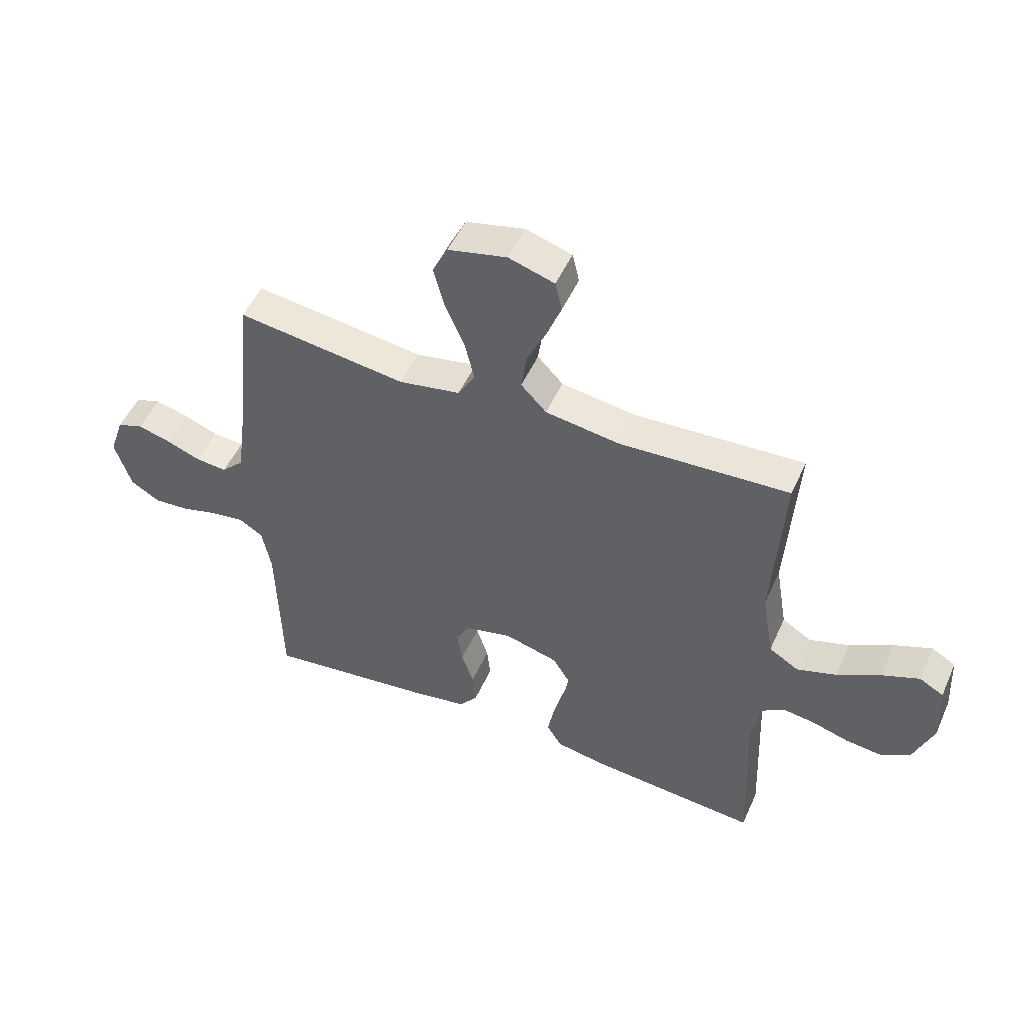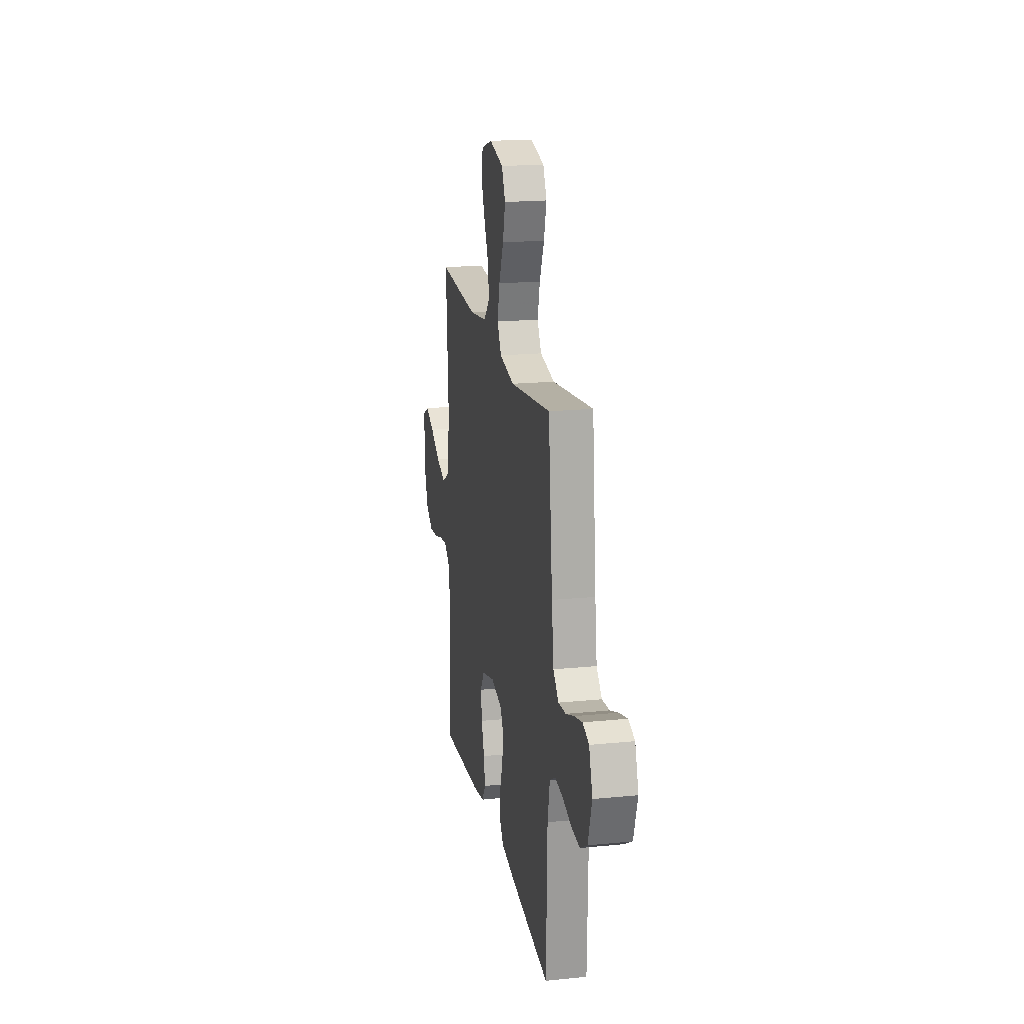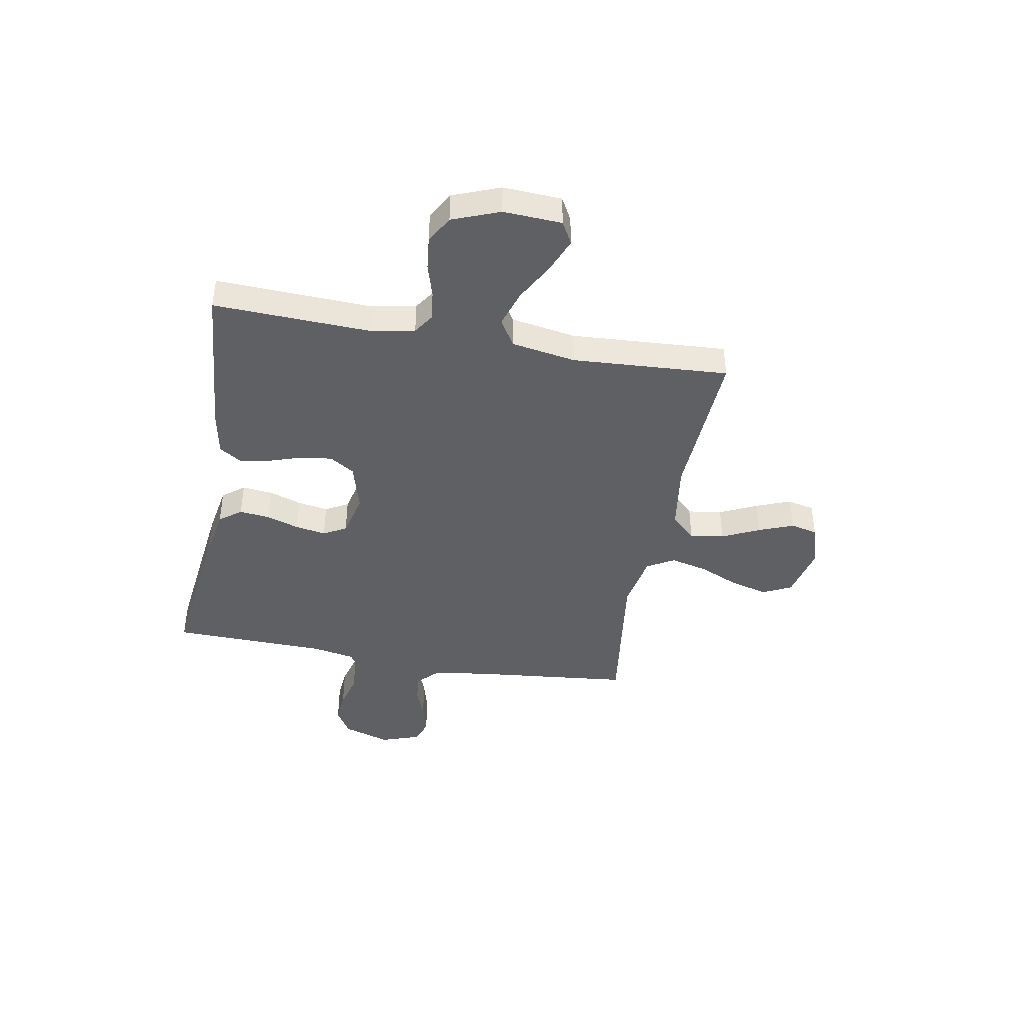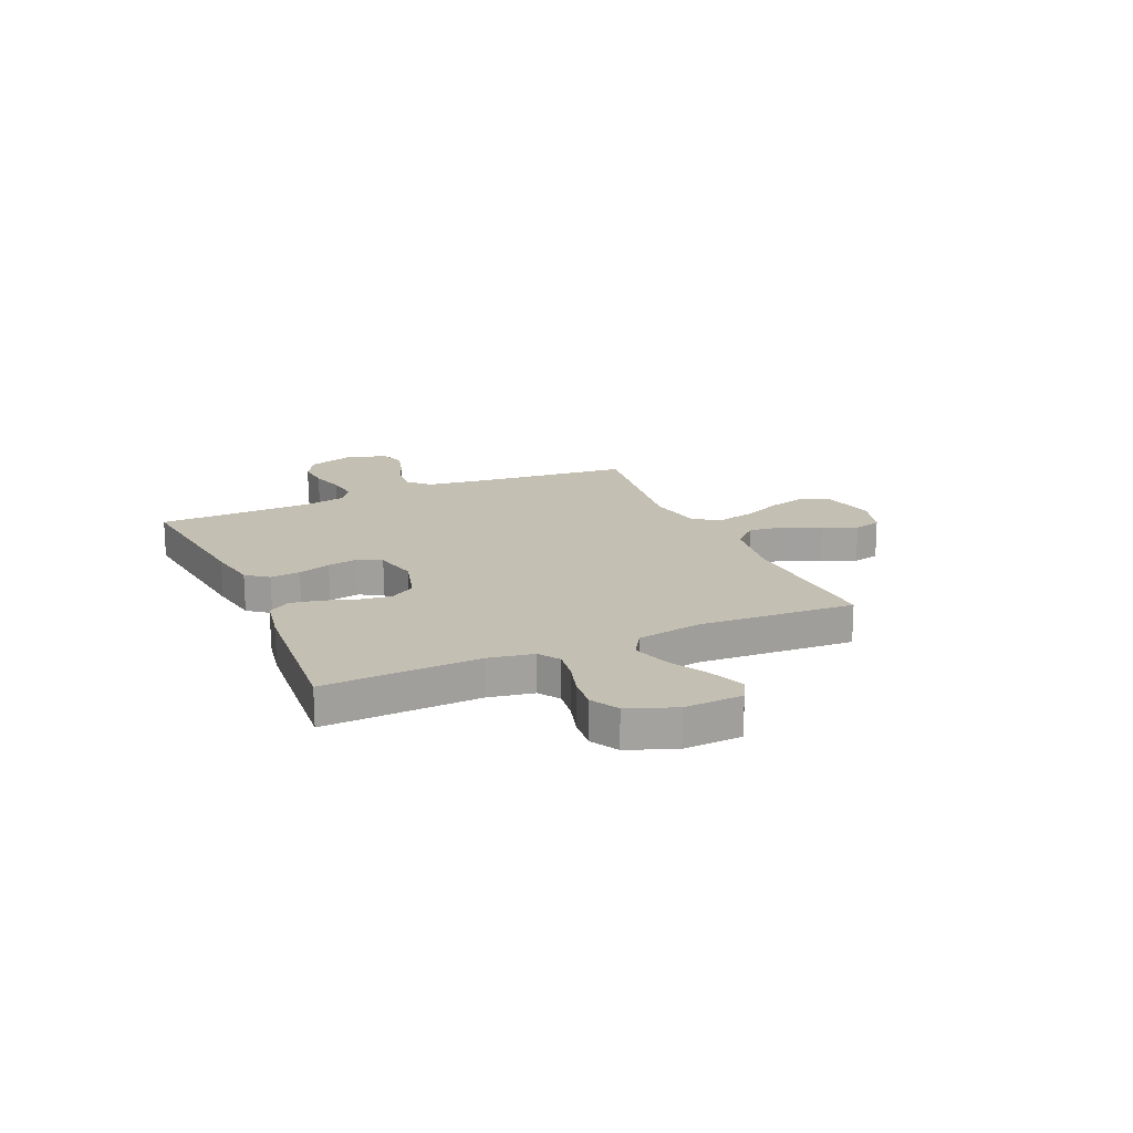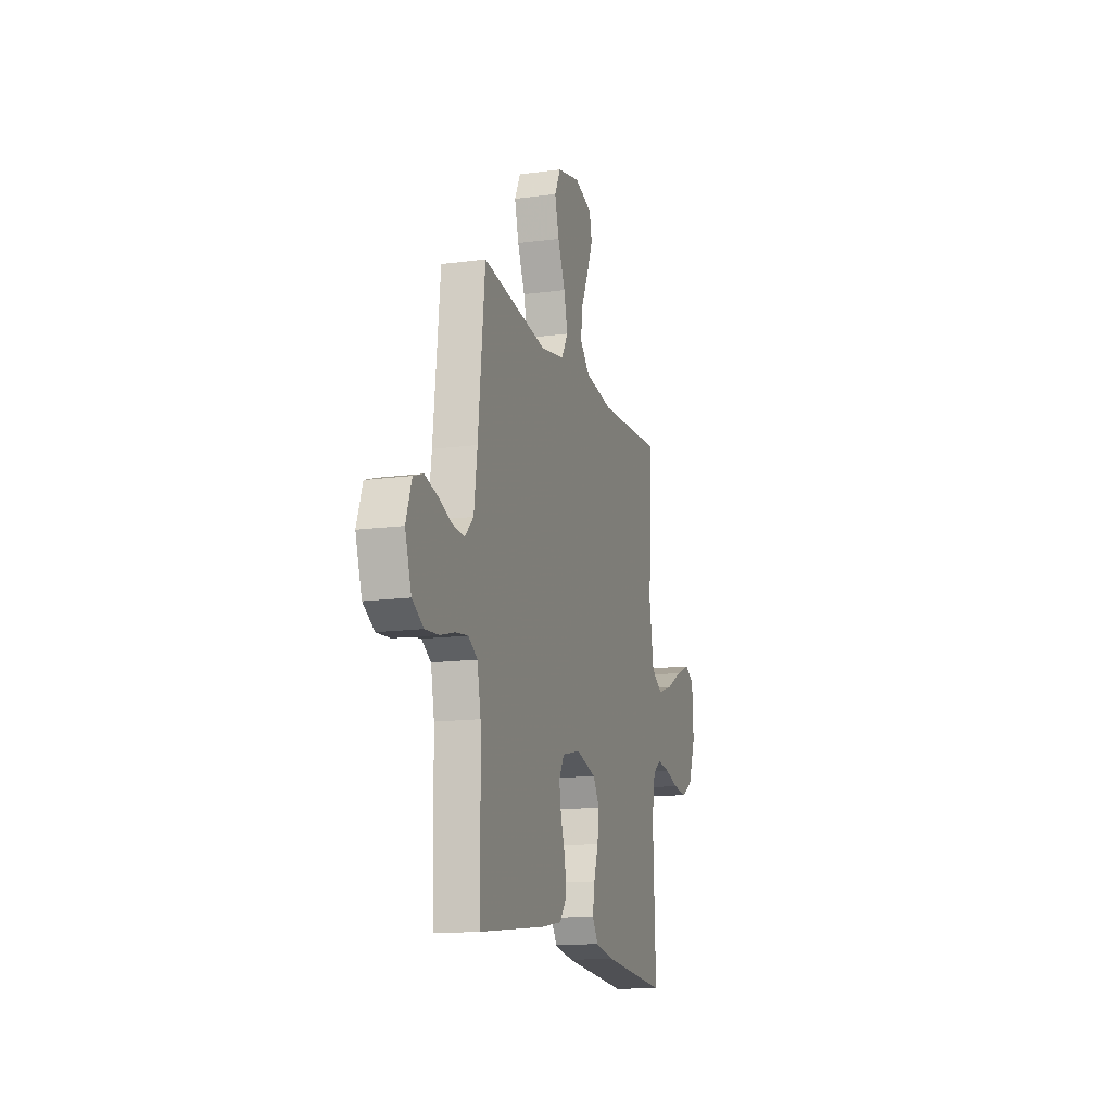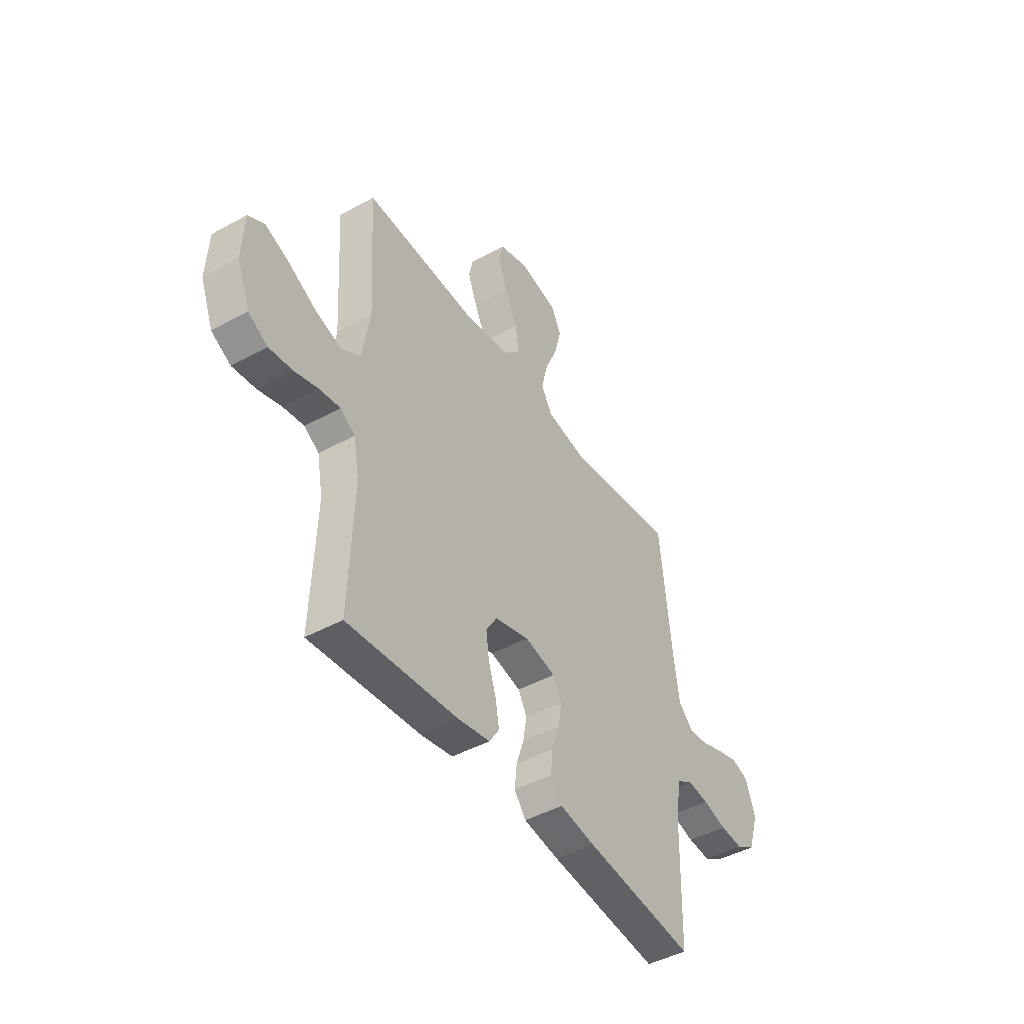
<metadata>
{"format":"obj","ext":"obj","renderer":"f3d","projection":"perspective","resolution":1024,"background":"white","views":[{"elev":50.5,"azim":-156.3,"up":"+Z"},{"elev":19.1,"azim":79.3,"up":"+Z"},{"elev":-42.3,"azim":-100.2,"up":"+Y"},{"elev":17.9,"azim":-113.8,"up":"+Y"},{"elev":-14.5,"azim":106.4,"up":"+Z"},{"elev":-44.9,"azim":-57.4,"up":"+Z"}]}
</metadata>
<code>
v 0.5 0.07 -0.5
v 0.2 0.07 -0.463
v 0.103 0.07 -0.446
v 0.071 0.07 -0.404
v 0.077 0.07 -0.346
v 0.098 0.07 -0.283
v 0.108 0.07 -0.224
v 0.084 0.07 -0.18
v 0 0.07 -0.16
v -0.094 0.07 -0.186
v -0.124 0.07 -0.234
v -0.116 0.07 -0.295
v -0.095 0.07 -0.359
v -0.085 0.07 -0.417
v -0.112 0.07 -0.459
v -0.2 0.07 -0.475
v -0.5 0.07 -0.5
v -0.488 0.07 -0.2
v -0.504 0.07 -0.114
v -0.544 0.07 -0.087
v -0.601 0.07 -0.095
v -0.665 0.07 -0.114
v -0.729 0.07 -0.121
v -0.782 0.07 -0.091
v -0.817 0.07 0
v -0.811 0.07 0.112
v -0.768 0.07 0.136
v -0.702 0.07 0.109
v -0.626 0.07 0.067
v -0.555 0.07 0.044
v -0.503 0.07 0.076
v -0.482 0.07 0.2
v -0.5 0.07 0.5
v -0.2 0.07 0.484
v -0.069 0.07 0.503
v -0.024 0.07 0.55
v -0.033 0.07 0.616
v -0.067 0.07 0.688
v -0.093 0.07 0.755
v -0.081 0.07 0.807
v 0 0.07 0.832
v 0.104 0.07 0.808
v 0.131 0.07 0.753
v 0.112 0.07 0.681
v 0.078 0.07 0.603
v 0.061 0.07 0.532
v 0.091 0.07 0.48
v 0.2 0.07 0.46
v 0.5 0.07 0.5
v 0.531 0.07 0.2
v 0.546 0.07 0.088
v 0.586 0.07 0.048
v 0.641 0.07 0.053
v 0.702 0.07 0.076
v 0.761 0.07 0.092
v 0.807 0.07 0.076
v 0.833 0.07 0
v 0.804 0.07 -0.091
v 0.752 0.07 -0.122
v 0.689 0.07 -0.117
v 0.624 0.07 -0.099
v 0.565 0.07 -0.091
v 0.523 0.07 -0.117
v 0.507 0.07 -0.2
v 0.5 0 -0.5
v 0.2 0 -0.463
v 0.103 0 -0.446
v 0.071 0 -0.404
v 0.077 0 -0.346
v 0.098 0 -0.283
v 0.108 0 -0.224
v 0.084 0 -0.18
v 0 0 -0.16
v -0.094 0 -0.186
v -0.124 0 -0.234
v -0.116 0 -0.295
v -0.095 0 -0.359
v -0.085 0 -0.417
v -0.112 0 -0.459
v -0.2 0 -0.475
v -0.5 0 -0.5
v -0.488 0 -0.2
v -0.504 0 -0.114
v -0.544 0 -0.087
v -0.601 0 -0.095
v -0.665 0 -0.114
v -0.729 0 -0.121
v -0.782 0 -0.091
v -0.817 0 0
v -0.811 0 0.112
v -0.768 0 0.136
v -0.702 0 0.109
v -0.626 0 0.067
v -0.555 0 0.044
v -0.503 0 0.076
v -0.482 0 0.2
v -0.5 0 0.5
v -0.2 0 0.484
v -0.069 0 0.503
v -0.024 0 0.55
v -0.033 0 0.616
v -0.067 0 0.688
v -0.093 0 0.755
v -0.081 0 0.807
v 0 0 0.832
v 0.104 0 0.808
v 0.131 0 0.753
v 0.112 0 0.681
v 0.078 0 0.603
v 0.061 0 0.532
v 0.091 0 0.48
v 0.2 0 0.46
v 0.5 0 0.5
v 0.531 0 0.2
v 0.546 0 0.088
v 0.586 0 0.048
v 0.641 0 0.053
v 0.702 0 0.076
v 0.761 0 0.092
v 0.807 0 0.076
v 0.833 0 0
v 0.804 0 -0.091
v 0.752 0 -0.122
v 0.689 0 -0.117
v 0.624 0 -0.099
v 0.565 0 -0.091
v 0.523 0 -0.117
v 0.507 0 -0.2
f 59 60 61
f 58 59 61
f 57 58 61
f 56 57 61
f 55 56 61
f 54 55 61
f 53 54 61
f 52 53 61 62
f 51 52 62 63
f 48 49 50
f 51 63 64
f 50 51 64
f 48 50 64
f 47 48 64
f 43 44 45
f 42 43 45
f 41 42 45
f 40 41 45
f 39 40 45
f 38 39 45
f 37 38 45
f 36 37 45 46
f 35 36 46 47
f 32 33 34
f 35 47 64
f 34 35 64
f 32 34 64
f 31 32 64
f 27 28 29
f 26 27 29
f 25 26 29
f 24 25 29
f 23 24 29
f 22 23 29
f 21 22 29
f 20 21 29 30
f 30 31 64
f 20 30 64
f 19 20 64
f 16 17 18
f 15 16 18
f 14 15 18
f 13 14 18
f 12 13 18
f 11 12 18 19
f 4 5 6
f 3 4 6
f 2 3 6
f 1 2 6
f 64 1 6
f 64 6 7
f 10 11 19
f 9 10 19
f 9 19 64
f 8 9 64
f 7 8 64
f 125 124 123
f 125 123 122
f 125 122 121
f 125 121 120
f 125 120 119
f 125 119 118
f 125 118 117
f 126 125 117 116
f 127 126 116 115
f 114 113 112
f 128 127 115
f 128 115 114
f 128 114 112
f 128 112 111
f 109 108 107
f 109 107 106
f 109 106 105
f 109 105 104
f 109 104 103
f 109 103 102
f 109 102 101
f 110 109 101 100
f 111 110 100 99
f 98 97 96
f 128 111 99
f 128 99 98
f 128 98 96
f 128 96 95
f 93 92 91
f 93 91 90
f 93 90 89
f 93 89 88
f 93 88 87
f 93 87 86
f 93 86 85
f 94 93 85 84
f 128 95 94
f 128 94 84
f 128 84 83
f 82 81 80
f 82 80 79
f 82 79 78
f 82 78 77
f 82 77 76
f 83 82 76 75
f 70 69 68
f 70 68 67
f 70 67 66
f 70 66 65
f 70 65 128
f 71 70 128
f 83 75 74
f 83 74 73
f 128 83 73
f 128 73 72
f 128 72 71
f 1 65 66 2
f 2 66 67 3
f 3 67 68 4
f 4 68 69 5
f 5 69 70 6
f 6 70 71 7
f 7 71 72 8
f 8 72 73 9
f 9 73 74 10
f 10 74 75 11
f 11 75 76 12
f 12 76 77 13
f 13 77 78 14
f 14 78 79 15
f 15 79 80 16
f 16 80 81 17
f 17 81 82 18
f 18 82 83 19
f 19 83 84 20
f 20 84 85 21
f 21 85 86 22
f 22 86 87 23
f 23 87 88 24
f 24 88 89 25
f 25 89 90 26
f 26 90 91 27
f 27 91 92 28
f 28 92 93 29
f 29 93 94 30
f 30 94 95 31
f 31 95 96 32
f 32 96 97 33
f 33 97 98 34
f 34 98 99 35
f 35 99 100 36
f 36 100 101 37
f 37 101 102 38
f 38 102 103 39
f 39 103 104 40
f 40 104 105 41
f 41 105 106 42
f 42 106 107 43
f 43 107 108 44
f 44 108 109 45
f 45 109 110 46
f 46 110 111 47
f 47 111 112 48
f 48 112 113 49
f 49 113 114 50
f 50 114 115 51
f 51 115 116 52
f 52 116 117 53
f 53 117 118 54
f 54 118 119 55
f 55 119 120 56
f 56 120 121 57
f 57 121 122 58
f 58 122 123 59
f 59 123 124 60
f 60 124 125 61
f 61 125 126 62
f 62 126 127 63
f 63 127 128 64
f 64 128 65 1

</code>
